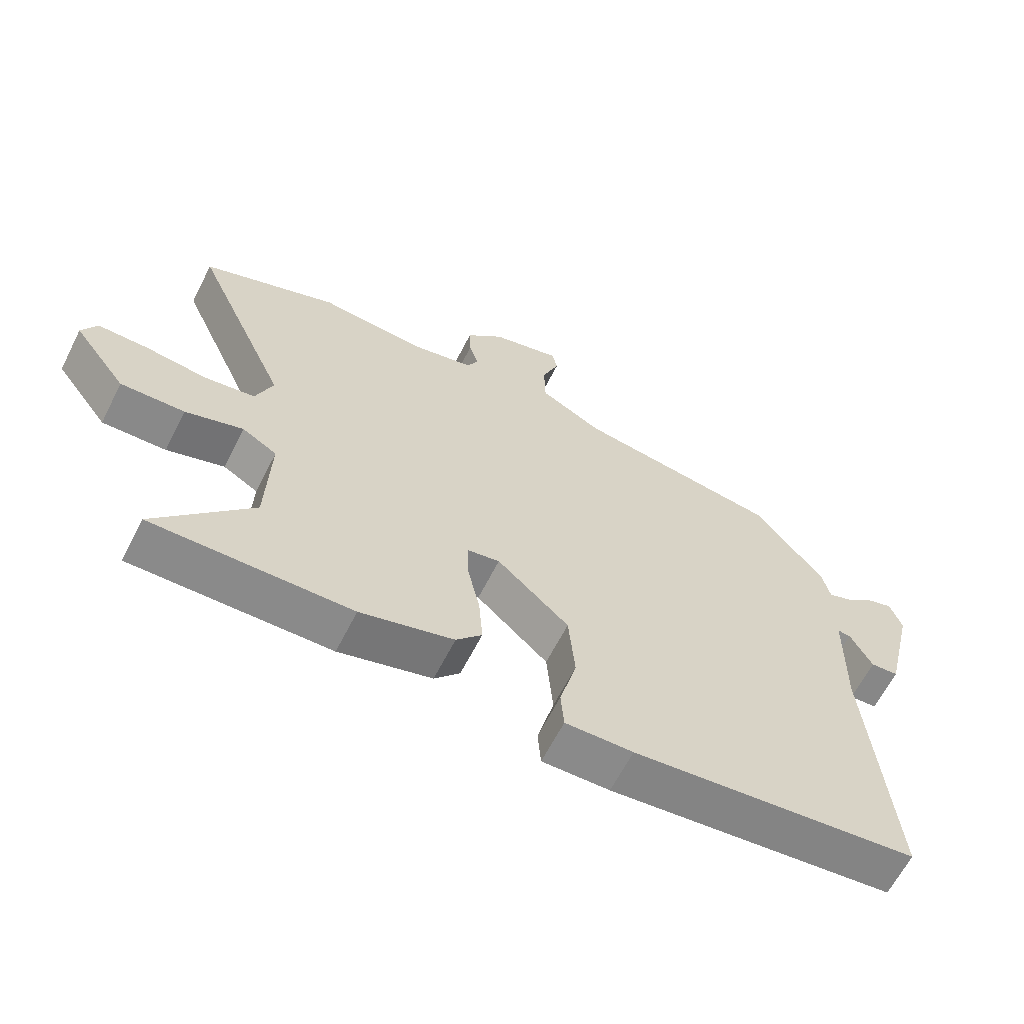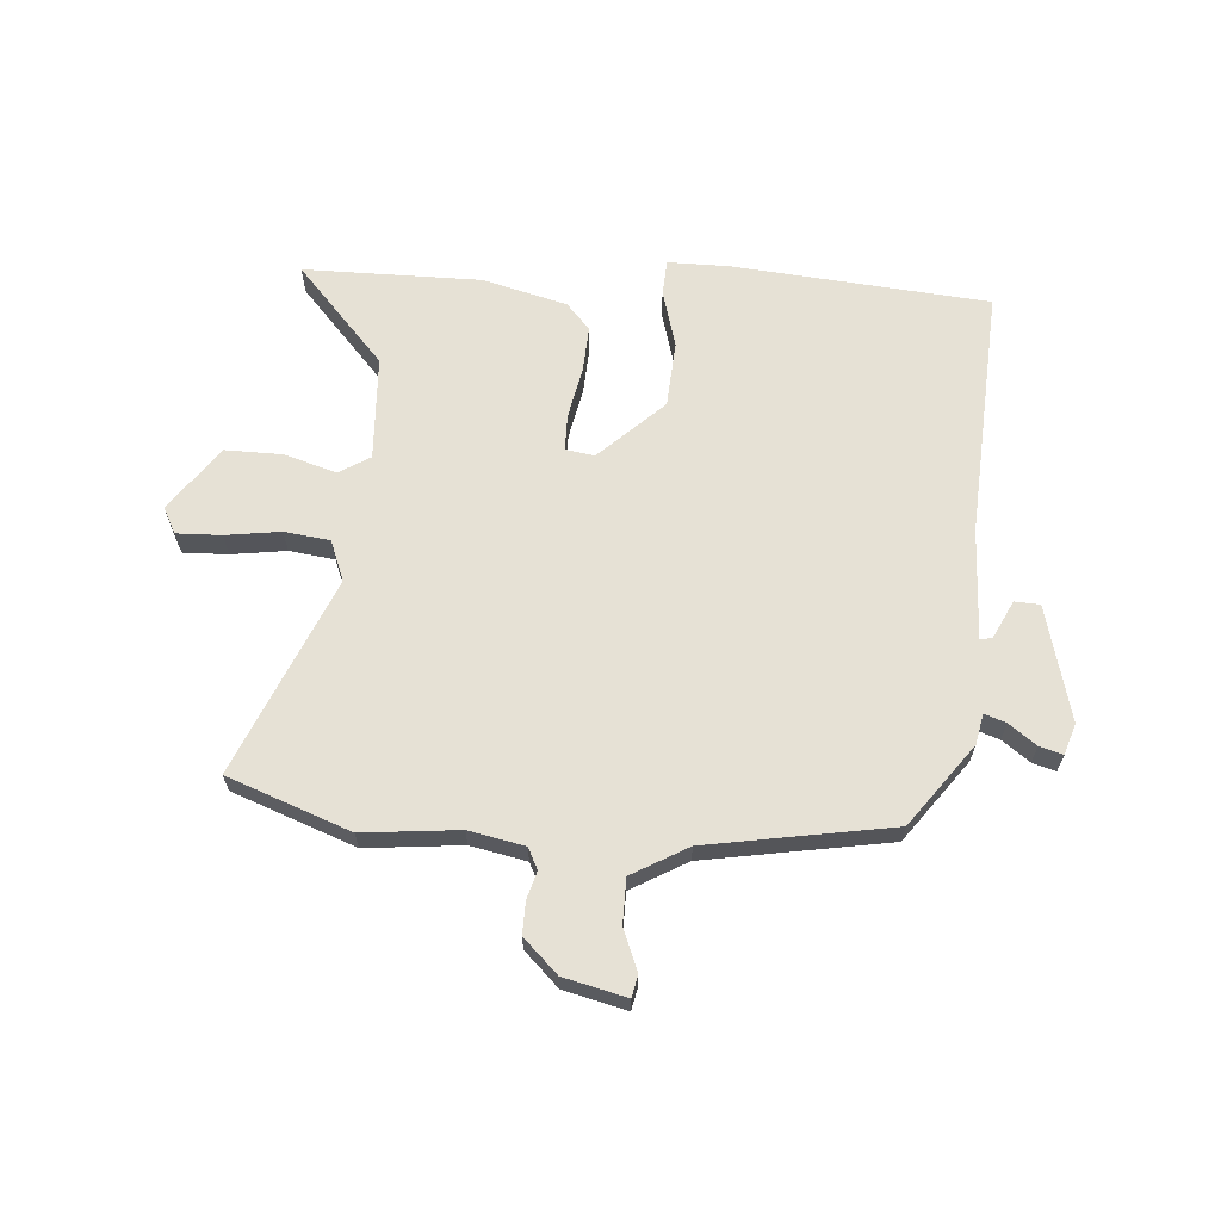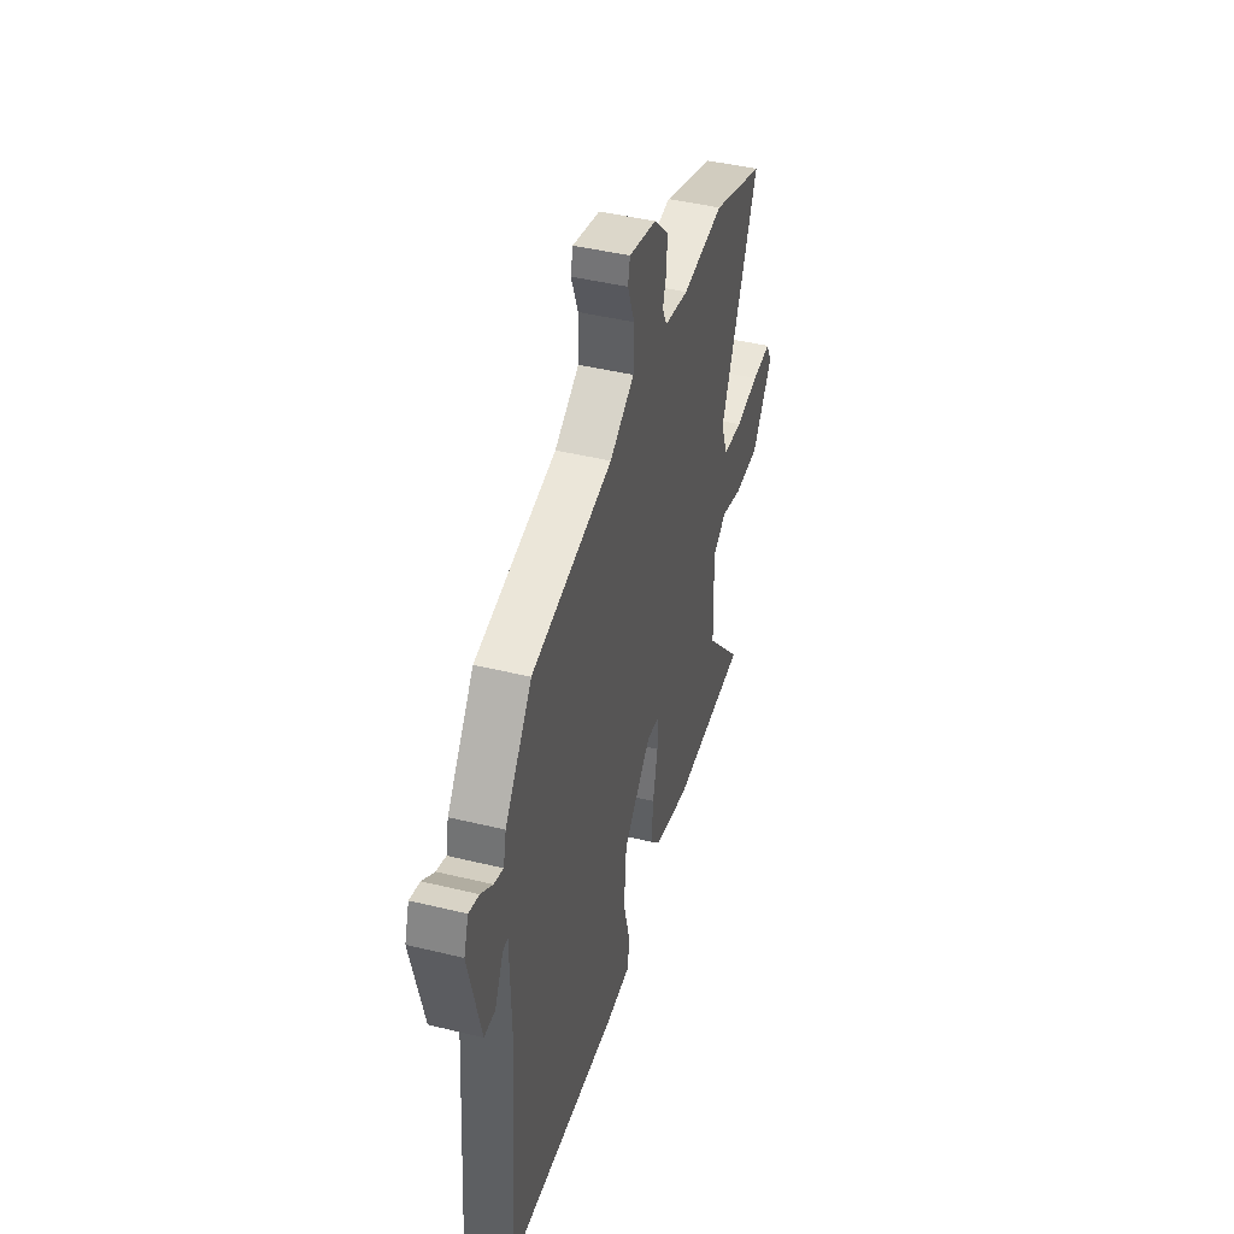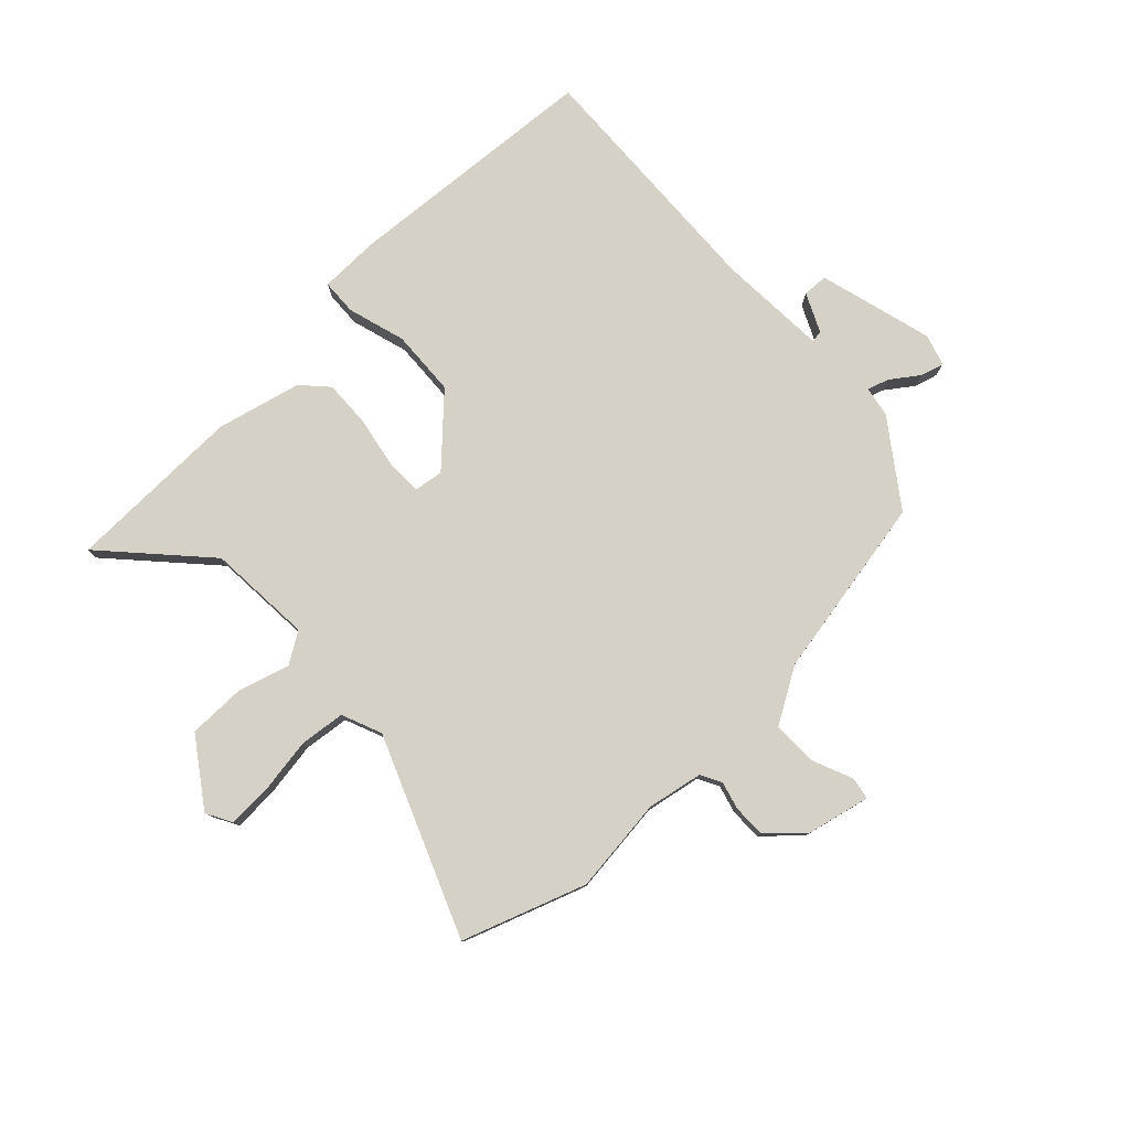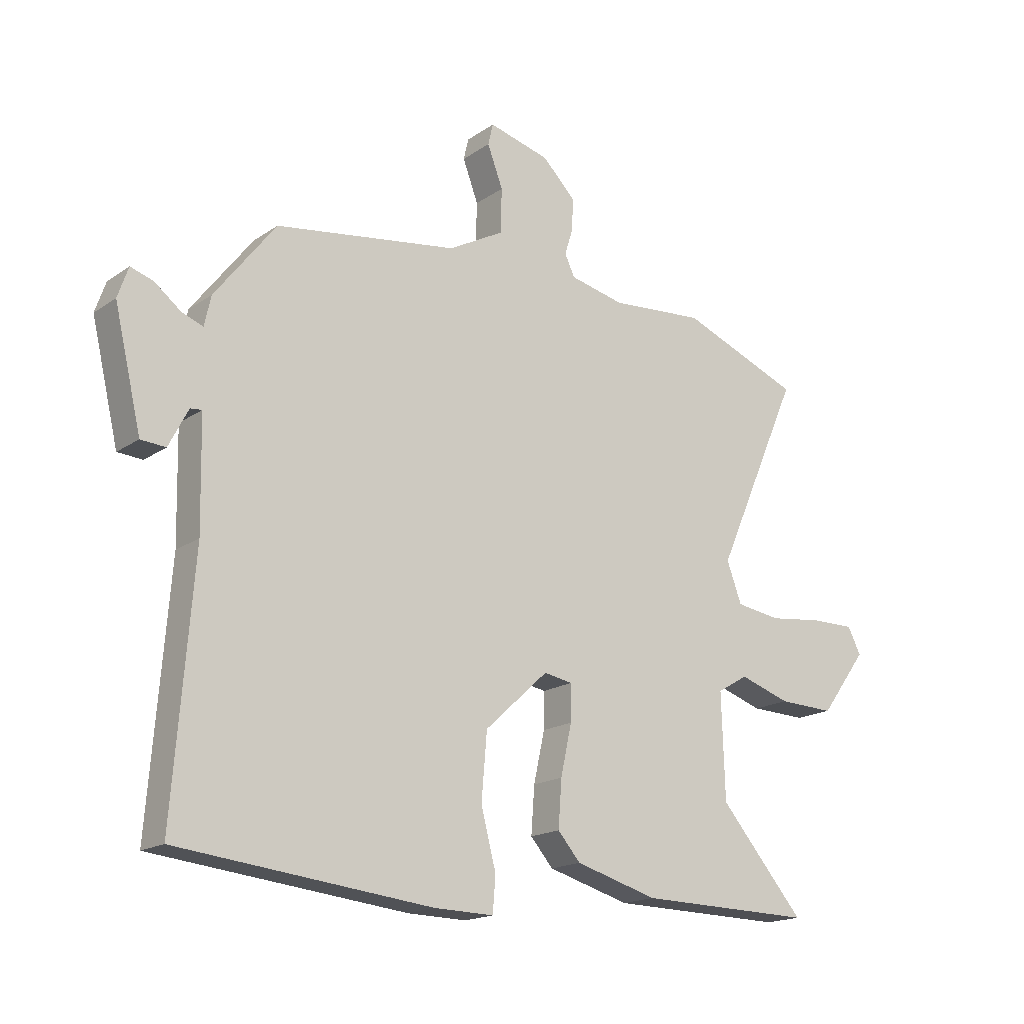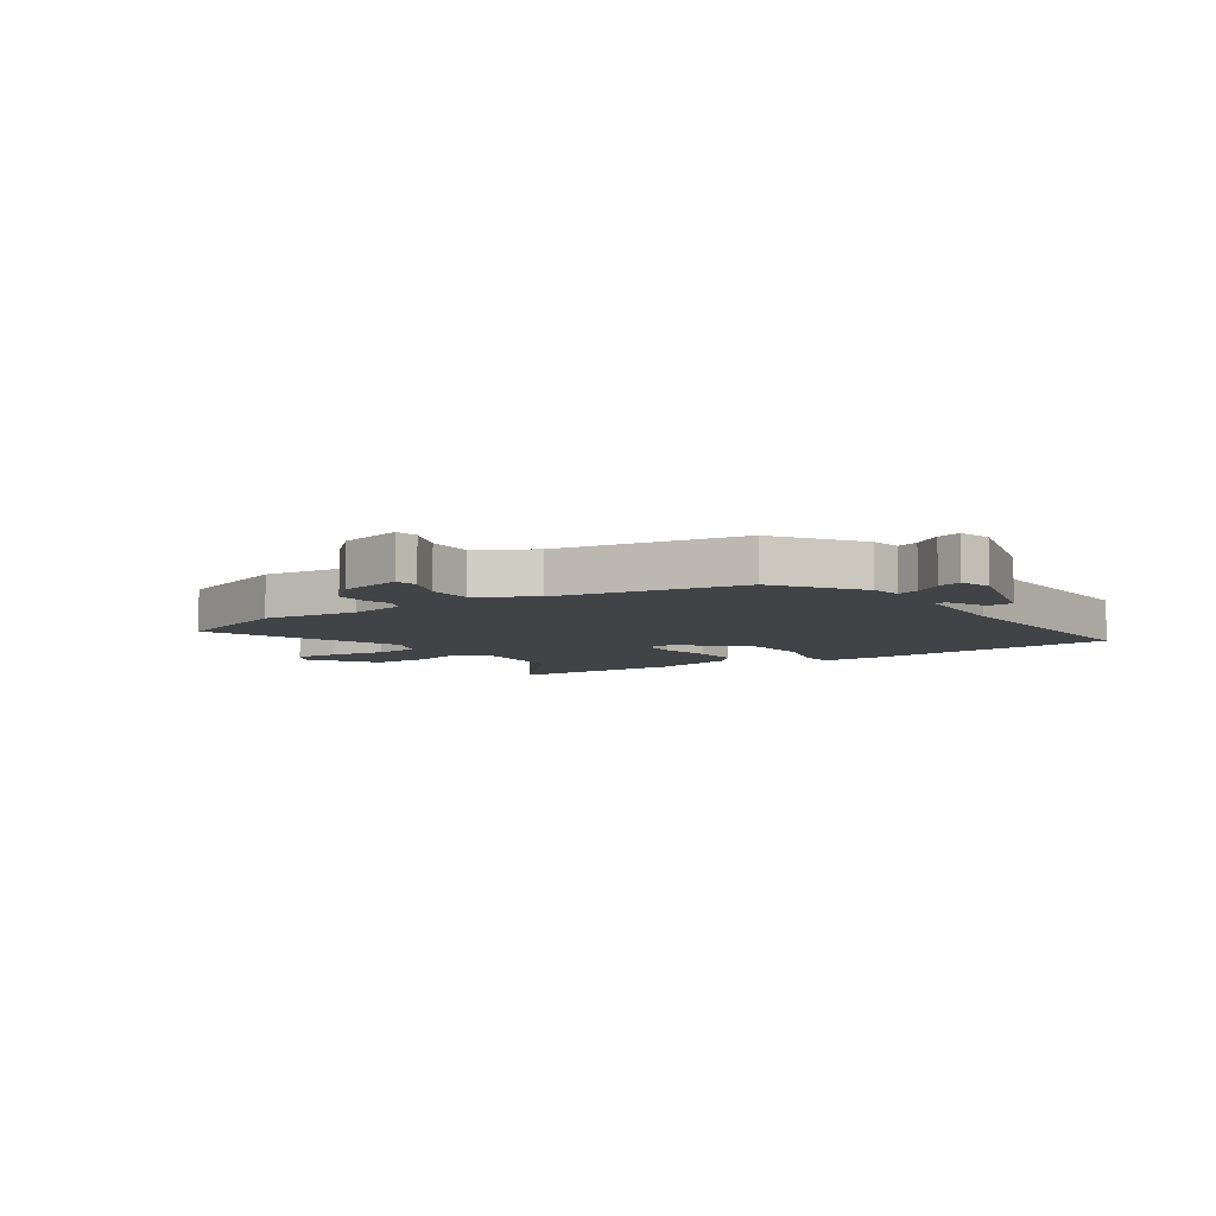
<metadata>
{"format":"obj","ext":"obj","renderer":"f3d","projection":"perspective","resolution":1024,"background":"white","views":[{"elev":-63.8,"azim":-26.9,"up":"+Z"},{"elev":64.5,"azim":3.1,"up":"+Y"},{"elev":44.2,"azim":105.9,"up":"+Z"},{"elev":78.8,"azim":-45.5,"up":"+Y"},{"elev":-17.5,"azim":142.9,"up":"+Z"},{"elev":-6.9,"azim":32.3,"up":"+Y"}]}
</metadata>
<code>
v -0.64 0.07 0.445
v -0.423 0.07 0.53
v -0.252 0.07 0.516
v -0.153 0.07 0.538
v -0.135 0.07 0.576
v -0.15 0.07 0.625
v -0.152 0.07 0.682
v -0.092 0.07 0.742
v 0.019 0.07 0.771
v 0.028 0.07 0.732
v 0 0.07 0.658
v 0.002 0.07 0.578
v 0.102 0.07 0.523
v 0.432 0.07 0.473
v 0.542 0.07 0.33
v 0.554 0.07 0.276
v 0.592 0.07 0.29
v 0.64 0.07 0.327
v 0.681 0.07 0.34
v 0.7 0.07 0.285
v 0.651 0.07 0.078
v 0.606 0.07 0.075
v 0.571 0.07 0.143
v 0.55 0.07 0.145
v 0.546 0.07 -0.052
v 0.581 0.07 -0.5
v 0.123 0.07 -0.549
v 0.015 0.07 -0.551
v 0.01 0.07 -0.487
v 0.037 0.07 -0.383
v 0.027 0.07 -0.265
v -0.088 0.07 -0.159
v -0.14 0.07 -0.168
v -0.139 0.07 -0.233
v -0.119 0.07 -0.324
v -0.113 0.07 -0.408
v -0.154 0.07 -0.455
v -0.303 0.07 -0.497
v -0.621 0.07 -0.502
v -0.467 0.07 -0.324
v -0.461 0.07 -0.136
v -0.517 0.07 -0.103
v -0.609 0.07 -0.133
v -0.711 0.07 -0.136
v -0.796 0.07 -0.022
v -0.772 0.07 0.025
v -0.692 0.07 0.024
v -0.594 0.07 0.012
v -0.513 0.07 0.024
v -0.486 0.07 0.097
v -0.64 0 0.445
v -0.423 0 0.53
v -0.252 0 0.516
v -0.153 0 0.538
v -0.135 0 0.576
v -0.15 0 0.625
v -0.152 0 0.682
v -0.092 0 0.742
v 0.019 0 0.771
v 0.028 0 0.732
v 0 0 0.658
v 0.002 0 0.578
v 0.102 0 0.523
v 0.432 0 0.473
v 0.542 0 0.33
v 0.554 0 0.276
v 0.592 0 0.29
v 0.64 0 0.327
v 0.681 0 0.34
v 0.7 0 0.285
v 0.651 0 0.078
v 0.606 0 0.075
v 0.571 0 0.143
v 0.55 0 0.145
v 0.546 0 -0.052
v 0.581 0 -0.5
v 0.123 0 -0.549
v 0.015 0 -0.551
v 0.01 0 -0.487
v 0.037 0 -0.383
v 0.027 0 -0.265
v -0.088 0 -0.159
v -0.14 0 -0.168
v -0.139 0 -0.233
v -0.119 0 -0.324
v -0.113 0 -0.408
v -0.154 0 -0.455
v -0.303 0 -0.497
v -0.621 0 -0.502
v -0.467 0 -0.324
v -0.461 0 -0.136
v -0.517 0 -0.103
v -0.609 0 -0.133
v -0.711 0 -0.136
v -0.796 0 -0.022
v -0.772 0 0.025
v -0.692 0 0.024
v -0.594 0 0.012
v -0.513 0 0.024
v -0.486 0 0.097
f 46 47 48
f 45 46 48
f 44 45 48
f 43 44 48
f 42 43 48
f 41 42 48 49
f 38 39 40
f 37 38 40
f 36 37 40
f 35 36 40
f 34 35 40
f 33 34 40 41
f 41 49 50
f 33 41 50
f 32 33 50
f 28 29 30
f 27 28 30
f 26 27 30
f 25 26 30
f 24 25 30 31
f 21 22 23
f 20 21 23
f 19 20 23
f 18 19 23
f 17 18 23
f 16 17 23 24
f 24 31 32
f 16 24 32
f 15 16 32
f 14 15 32
f 13 14 32
f 9 10 11
f 8 9 11
f 7 8 11
f 6 7 11
f 5 6 11
f 4 5 11 12
f 1 2 3
f 50 1 3
f 32 50 3
f 4 12 13 32
f 3 4 32
f 98 97 96
f 98 96 95
f 98 95 94
f 98 94 93
f 98 93 92
f 99 98 92 91
f 90 89 88
f 90 88 87
f 90 87 86
f 90 86 85
f 90 85 84
f 91 90 84 83
f 100 99 91
f 100 91 83
f 100 83 82
f 80 79 78
f 80 78 77
f 80 77 76
f 80 76 75
f 81 80 75 74
f 73 72 71
f 73 71 70
f 73 70 69
f 73 69 68
f 73 68 67
f 74 73 67 66
f 82 81 74
f 82 74 66
f 82 66 65
f 82 65 64
f 82 64 63
f 61 60 59
f 61 59 58
f 61 58 57
f 61 57 56
f 61 56 55
f 62 61 55 54
f 53 52 51
f 53 51 100
f 53 100 82
f 82 63 62 54
f 82 54 53
f 1 51 52 2
f 2 52 53 3
f 3 53 54 4
f 4 54 55 5
f 5 55 56 6
f 6 56 57 7
f 7 57 58 8
f 8 58 59 9
f 9 59 60 10
f 10 60 61 11
f 11 61 62 12
f 12 62 63 13
f 13 63 64 14
f 14 64 65 15
f 15 65 66 16
f 16 66 67 17
f 17 67 68 18
f 18 68 69 19
f 19 69 70 20
f 20 70 71 21
f 21 71 72 22
f 22 72 73 23
f 23 73 74 24
f 24 74 75 25
f 25 75 76 26
f 26 76 77 27
f 27 77 78 28
f 28 78 79 29
f 29 79 80 30
f 30 80 81 31
f 31 81 82 32
f 32 82 83 33
f 33 83 84 34
f 34 84 85 35
f 35 85 86 36
f 36 86 87 37
f 37 87 88 38
f 38 88 89 39
f 39 89 90 40
f 40 90 91 41
f 41 91 92 42
f 42 92 93 43
f 43 93 94 44
f 44 94 95 45
f 45 95 96 46
f 46 96 97 47
f 47 97 98 48
f 48 98 99 49
f 49 99 100 50
f 50 100 51 1

</code>
